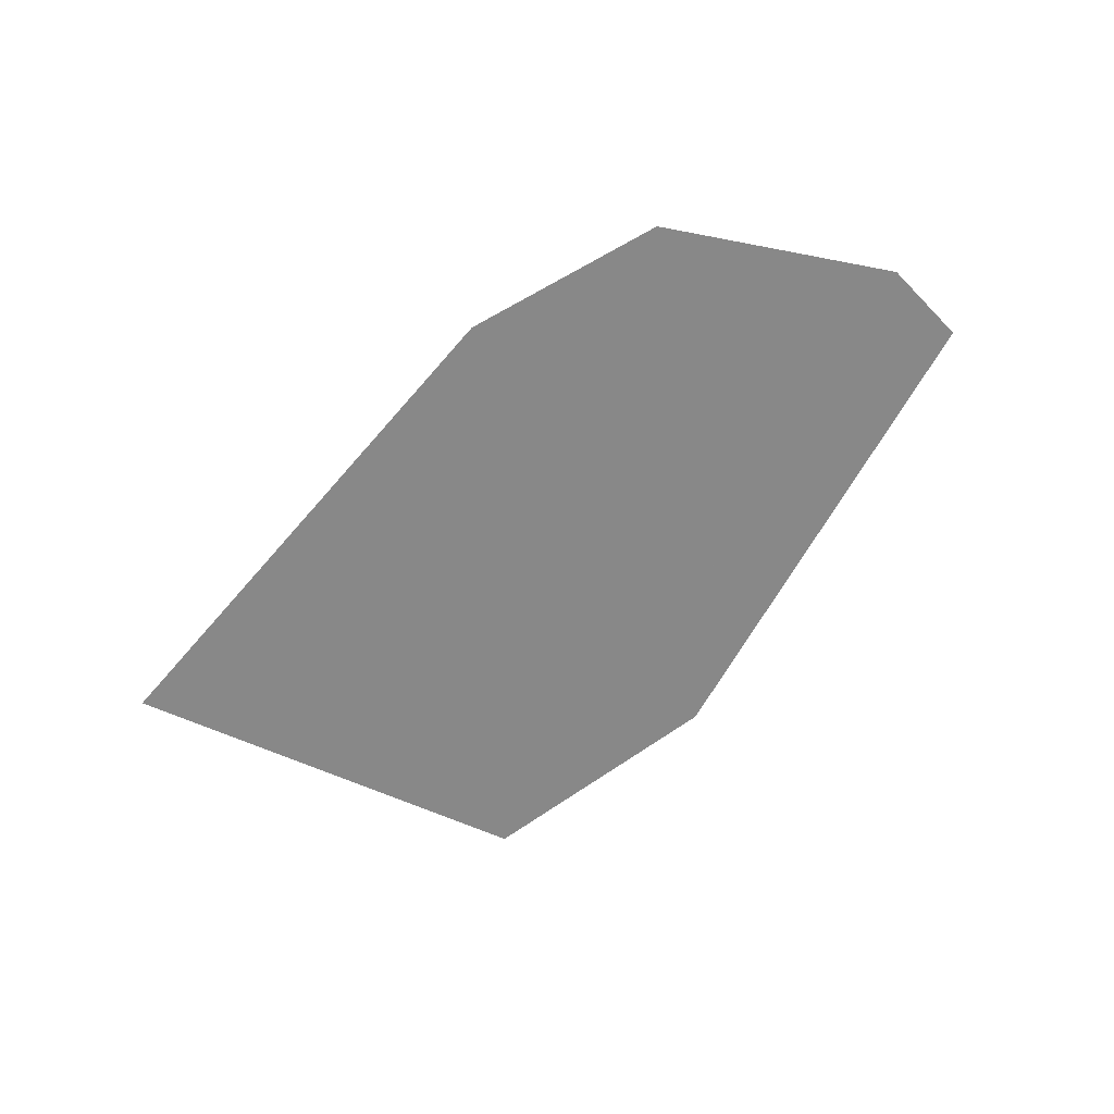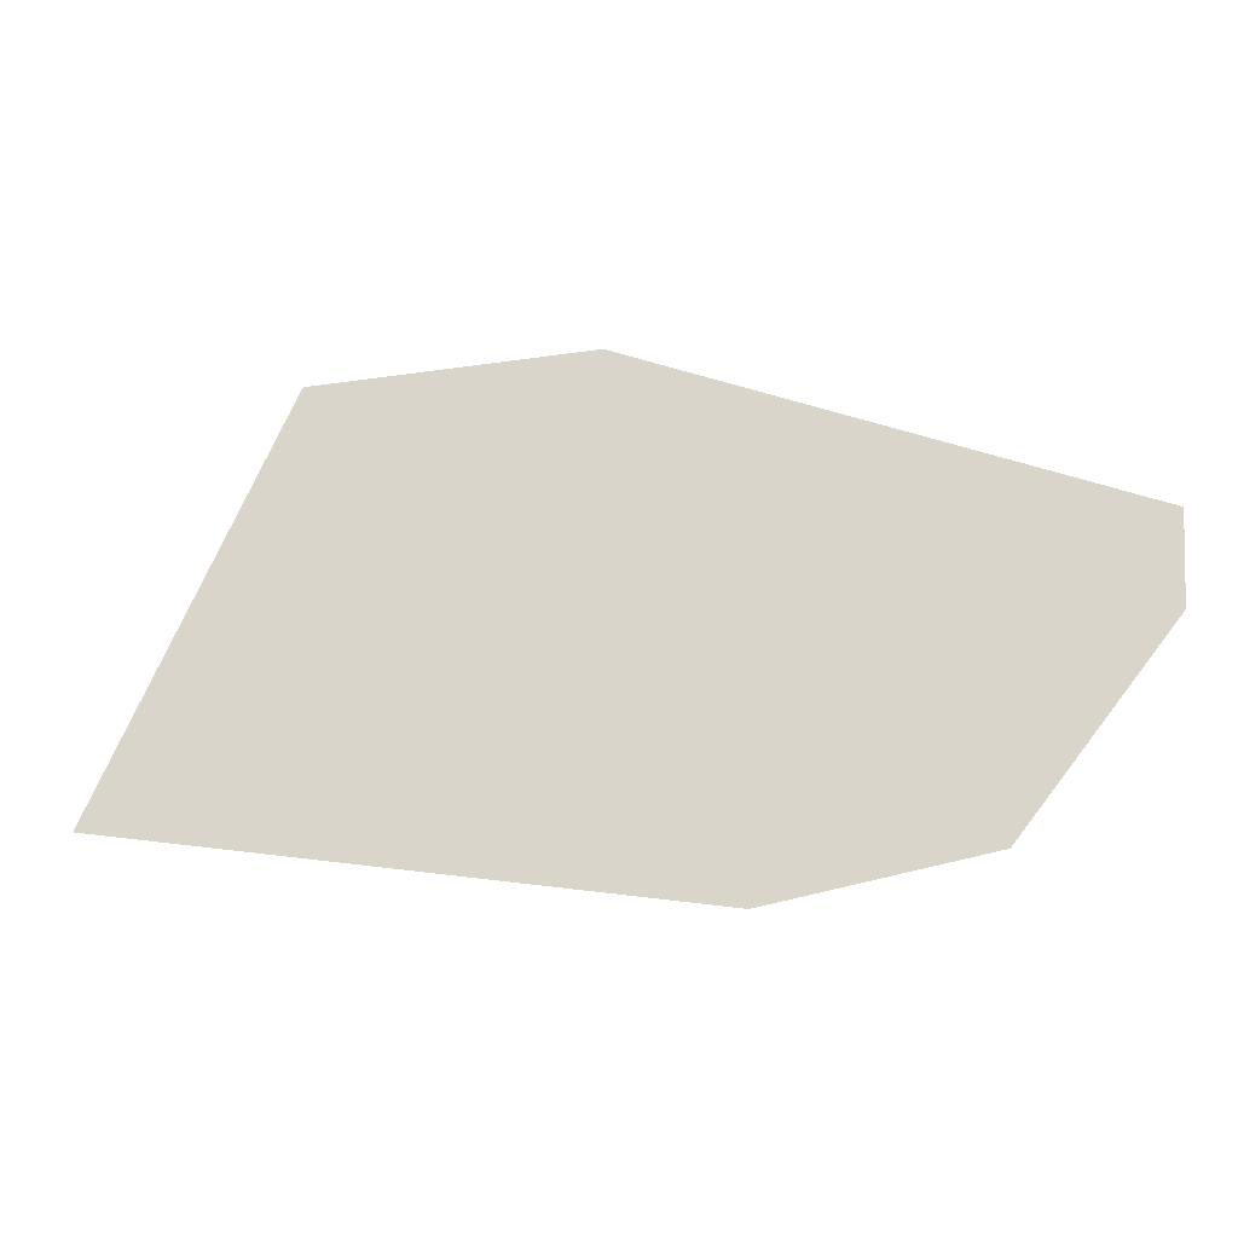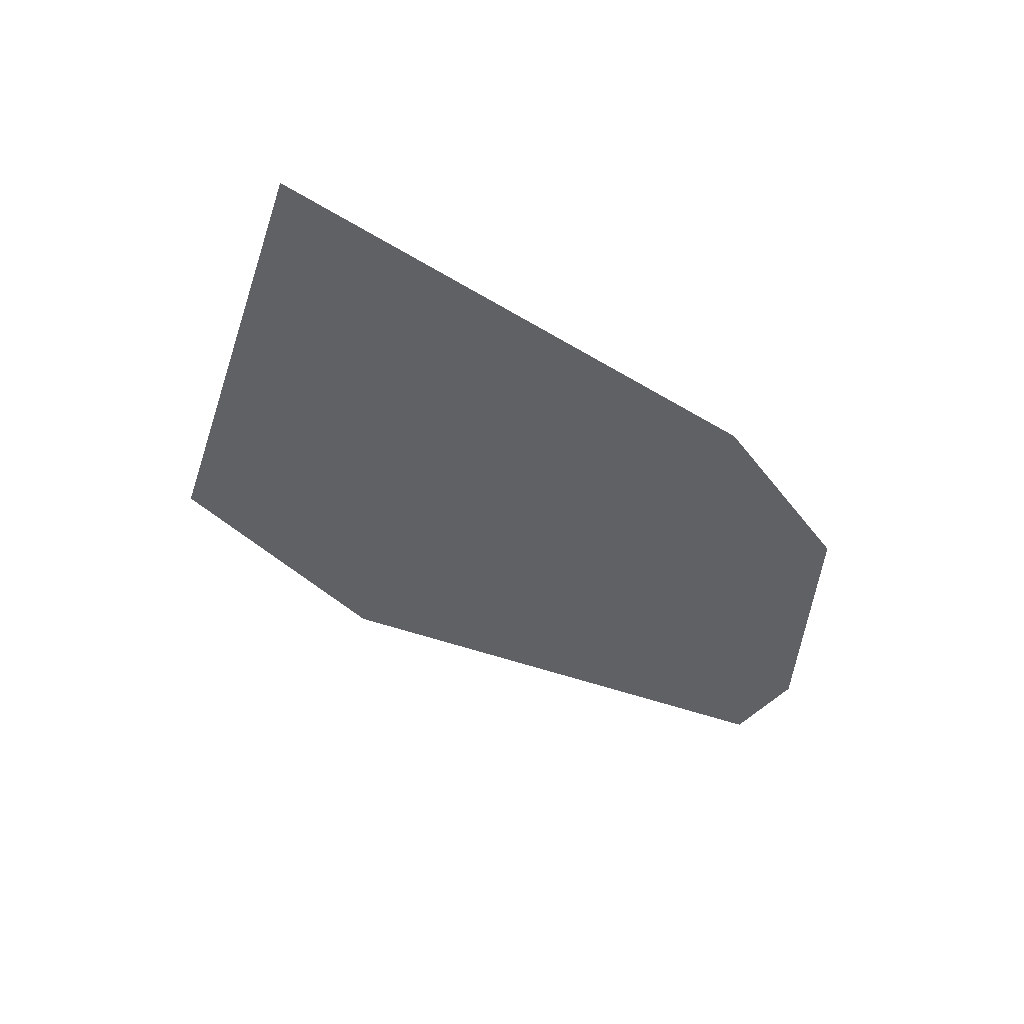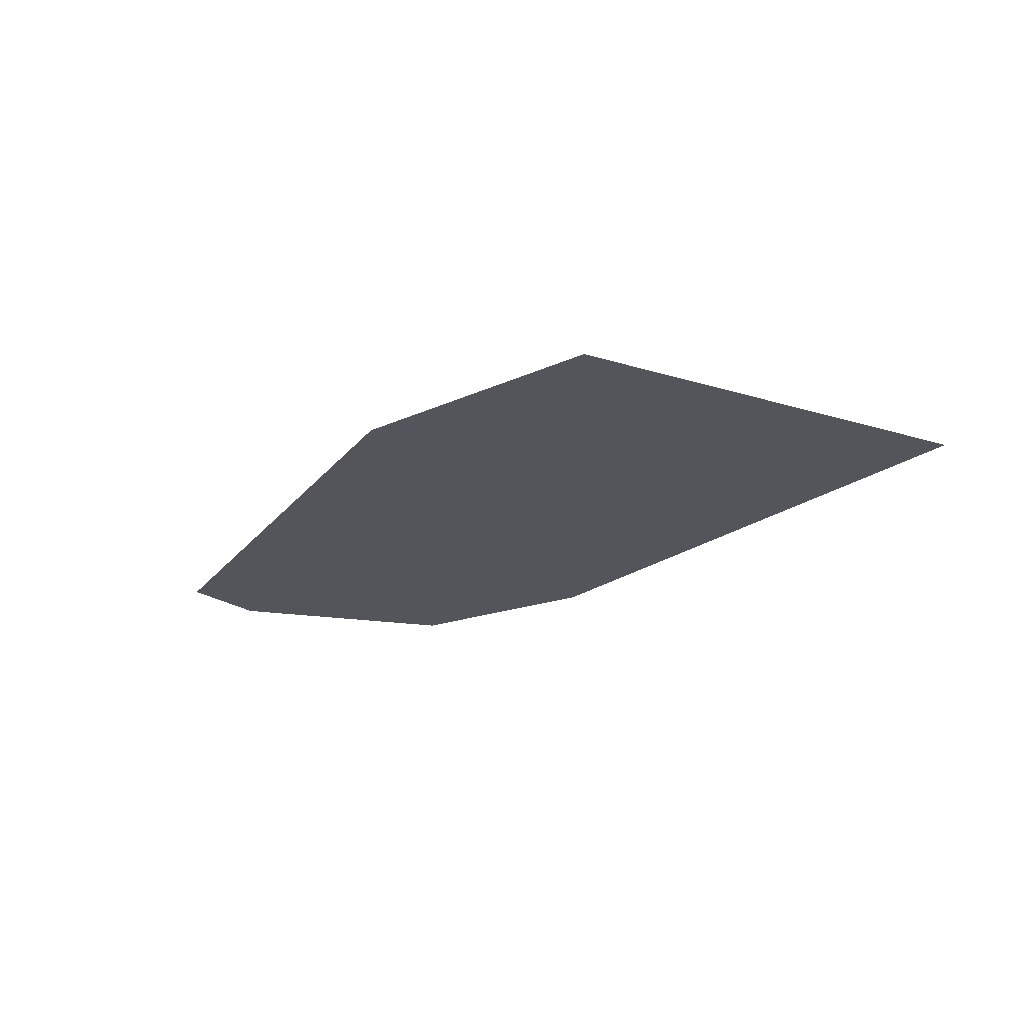
<metadata>
{"format":"obj","ext":"obj","renderer":"f3d","projection":"perspective","resolution":1024,"background":"white","views":[{"elev":-62.8,"azim":40.8,"up":"+Z"},{"elev":-20.3,"azim":9.7,"up":"+Y"},{"elev":-48.5,"azim":-43.0,"up":"+Z"},{"elev":-25.0,"azim":-140.7,"up":"+Z"}]}
</metadata>
<code>
v -1.282 2.298 0
v -0.9087 2.502 0
v -0.8029 3.133 0
v 5.998 2.847 0
v 5.973 3.019 0
v 5.845 2.883 0
v 4.048 -0.1318 0
v 4.007 -0.1735 0
v 4.098 -0.1731 0
v -0.8032 2.64 0
v 2.725 0.4531 0
v -0.8033 2.502 0
v 2.355 -0.1473 0
v -0.802 4.552 0
v 4.912 3.016 0
v 4.303 3.014 0
v 4.773 2.948 0
v -2.971 -0.196 0
v -1.287 2.007 0
v -1.366 1.904 0
v -0.8049 -0.1762 0
v 6.036 -0.1642 0
v 5.869 -0.165 0
v 5.87 -0.1863 0
v 6.111 0.3107 0
v 6.187 -0.1636 0
v 5.855 -0.1651 0
v 5.044 -0.1688 0
v 6.034 0.3139 0
v 6.287 -0.7799 0
v 4.282 -0.848 0
v 4.697 -0.1703 0
v 5.859 0.3213 0
v 4.432 -0.1715 0
v 5.605 0.3319 0
v 5.544 0.2773 0
v 4.303 -0.1721 0
v 4.223 -0.2291 0
v 4.222 -0.1725 0
v 4.364 -0.1289 0
v 4.222 -0.1302 0
v 3.772 -0.1344 0
v 3.046 -1.066 0
v 4.098 -0.3174 0
v 4.098 -0.1314 0
v 4.518 -0.0192 0
v 4.736 0.3685 0
v 4.543 0.3766 0
v 5.502 0.3362 0
v 5.045 0.3555 0
v 4.098 3.135 0
v 4.466 3.279 0
v 4.627 3.538 0
v 5 0.3231 0
v 5.02 0.3565 0
v 5.6 2.21 0
v 4.926 2.508 0
v 5.437 2.001 0
v -1.325 -0.181 0
v -1.811 -0.1854 0
v 4.098 0.2845 0
v 4.182 0.3918 0
v 4.098 0.3953 0
v 4.708 3.136 0
v 4.378 3.135 0
v 3.821 -1.259 0
v 8.069 1.494 0
v 6.042 2.777 0
v 6.34 2.51 0
v 6.096 3.019 0
v 7.03 1.766 0
v 7.092 1.81 0
v 7.032 1.829 0
v 5.939 2.509 0
v 5.897 2.434 0
v 5.897 2.434 0
v 5.977 0.664 0
v 6.033 0.7134 0
v 6.033 0.7935 0
v 4.222 0.04675 0
v 5.854 0.5537 0
v 5.341 0.5657 0
v -0.4265 3.133 0
v 4.221 0.3902 0
v 5.84 2.213 0
v 5.852 2.289 0
v 5.84 2.283 0
v 4.098 -0.08014 0
v 5.815 2.222 0
v 5.806 2.263 0
v 5.788 2.242 0
v 5.798 2.259 0
v 5.784 2.251 0
v 5.959 1.922 0
v 5.964 1.897 0
v 5.992 1.942 0
v 4.221 0.4415 0
v 6.165 3.14 0
v 2.414 4.73 0
v 4.098 1.73 0
v 4.217 1.754 0
v 4.216 2.166 0
v 5.846 3.139 0
v 5.594 3.018 0
v 5.721 3.018 0
v 5.826 2.351 0
v 5.841 2.334 0
v 5.841 2.36 0
v 5.609 3.01 0
v 5.929 2.415 0
v 6 2.373 0
v 6.027 2.389 0
v 6.025 2.786 0
v 6.006 2.796 0
v 5.76 2.31 0
v 5.762 2.238 0
v 8.13 2.548 0
v 7.764 2.511 0
v 7.951 2.511 0
v 5.96 1.831 0
v 5.959 1.889 0
v 5.943 1.863 0
v 5.939 2.645 0
v 5.863 2.609 0
v 5.872 2.56 0
v 5.843 2.696 0
v 5.846 2.695 0
v 5.978 2.811 0
v 6.112 3.047 0
v 5.896 2.668 0
v 6.189 2.51 0
v 6.302 2.448 0
v 6.131 2.541 0
v 6.014 2.741 0
v 5.732 2.379 0
v 5.65 2.275 0
v 5.669 2.269 0
v 5.978 0.8453 0
v 5.85 0.7257 0
v 6.025 2.756 0
v 5.732 2.379 0
v 5.679 2.509 0
v 5.842 2.521 0
v 5.842 2.573 0
v 5.806 2.509 0
v 6.026 2.662 0
v 6.026 2.664 0
v 6.026 2.664 0
v 5.852 2.085 0
v 6.027 2.357 0
v 6.075 2.329 0
v 6.063 2.409 0
v 6.048 2.509 0
v 6.051 2.491 0
v 6.081 2.509 0
v 5.846 0.9243 0
v 6.026 2.509 0
v 6.036 2.592 0
v 7.712 2.463 0
v 7.186 1.971 0
v 7.261 1.93 0
v 6.62 2.51 0
v 6.471 2.357 0
v 6.668 2.251 0
v 5.918 2.327 0
v 5.901 2.194 0
v 5.946 2.179 0
v 6.325 2.181 0
v 6.79 1.907 0
v 6.758 1.573 0
v 6.082 1.524 0
v 6.083 1.093 0
v 6.044 0.7232 0
v 6.104 2.136 0
v 6.028 2.153 0
v 6.088 2.133 0
v 5.892 2.197 0
v 5.877 2.304 0
v 5.414 2.926 0
v 5.754 2.519 0
v 5.979 1.019 0
v 5.997 2.613 0
v 6.026 2.598 0
v 5.794 2.228 0
v 6.026 2.476 0
v 5.903 2.399 0
v 5.863 2.373 0
v 5.685 2.263 0
v 5.656 2.245 0
v 5.862 2.373 0
v 5.681 2.051 0
v 5.862 2.373 0
v 5.838 1.995 0
v 5.843 2.084 0
v 4.245 3.135 0
v 4.213 3.135 0
v 4.214 3.014 0
v 4.856 1.256 0
v 5.066 0.9565 0
v 5.836 2.327 0
v 5.84 2.317 0
v 5.084 0.9318 0
v 5.01 0.8559 0
v 5.238 0.7121 0
v 5.839 2.103 0
v 4.47 1.805 0
v 3.428 1.593 0
v 4.098 2.681 0
v 4.215 2.507 0
v 4.214 2.738 0
v 4.147 2.76 0
v 4.214 2.869 0
v 4.098 2.775 0
v 3.984 2.496 0
v 3.976 2.507 0
v 4.998 2.965 0
v 5.842 2.509 0
v 5.833 2.509 0
v 5.805 2.271 0
v 5.793 2.33 0
v 5.897 2.434 0
v 5.833 2.133 0
v 5.839 2.118 0
v 5.842 2.467 0
v 5.842 2.466 0
v 5.842 2.47 0
v 5.785 2.447 0
v 5.779 2.461 0
v 5.769 2.444 0
v 6.032 0.8956 0
v 5.371 3.138 0
v 6.025 2.894 0
v 5.846 3.027 0
v 6.024 3.04 0
v 6.024 3.019 0
v 5.845 3.018 0
v 5.975 1.847 0
v 5.754 2.518 0
v 5.756 2.509 0
v 5.77 2.509 0
v 5.797 2.493 0
v 5.824 2.08 0
v 5.733 2.381 0
v 5.882 2.509 0
v 5.813 2.484 0
v 5.772 2.431 0
v 5.985 1.981 0
v 5.997 1.951 0
v 5.783 2.232 0
v 3.348 -0.8504 0
v 5.994 1.03 0
v 5.979 1.122 0
v 5.836 1.688 0
v 4.098 2.334 0
v 4.098 2.507 0
v 5.055 2.931 0
v 3.991 2.507 0
v 3.696 2.905 0
v 3.847 2.69 0
v 4.098 3.135 0
v 3.535 3.135 0
v 3.597 3.046 0
v 2.985 3.135 0
v 6.99 1.789 0
v 5.758 2.509 0
v 6.309 2.191 0
v 8.079 2.511 0
v 6.032 1.056 0
v 0.374 3.032 0
v 3.263 3.045 0
v 5.97 3.036 0
v 6.018 0.8826 0
v 5.959 2.042 0
v 5.933 2.102 0
v 5.921 2.099 0
v 6.105 2.128 0
v 6.106 2.128 0
v 6.112 2.138 0
v 5.908 2.158 0
v 5.96 2.107 0
v 5.958 2.107 0
v 6.214 2.093 0
v 6.294 2.175 0
v 6.105 2.127 0
v 6.028 2.121 0
v 6.028 2.001 0
v 6.188 2.262 0
v 6.029 1.752 0
v 6.005 1.878 0
v 5.96 1.824 0
v 6.082 1.753 0
v 5.958 2.117 0
v 5.839 2.083 0
v 5.957 1.829 0
v 5.878 1.748 0
v 6.024 3.139 0
v 5.955 3.139 0
v 5.877 1.755 0
v 6.022 1.895 0
v 6.029 1.878 0
v 6.029 1.902 0
v 6.029 1.653 0
v 6.124 2 0
v 5.836 1.705 0
v 5.864 1.733 0
f 1 2 3
f 4 5 6
f 7 8 9
f 2 10 3
f 11 12 13
f 14 1 3
f 15 16 17
f 1 14 18
f 2 19 12
f 1 20 19
f 19 2 1
f 12 10 2
f 19 21 12
f 22 23 24
f 25 22 26
f 24 27 28
f 25 29 22
f 30 28 31
f 22 29 23
f 28 32 31
f 23 29 33
f 32 34 31
f 35 36 33
f 34 37 38
f 33 27 23
f 38 39 9
f 40 37 34
f 40 41 37
f 42 13 43
f 44 38 9
f 39 37 41
f 37 39 38
f 45 39 41
f 46 47 48
f 39 45 9
f 35 49 36
f 45 7 9
f 36 49 50
f 51 52 53
f 54 50 55
f 56 57 58
f 7 42 8
f 43 59 60
f 61 62 63
f 43 60 18
f 43 21 59
f 13 12 21
f 16 64 65
f 20 60 59
f 20 1 18
f 43 18 66
f 60 20 18
f 67 25 26
f 68 69 70
f 71 72 73
f 50 28 36
f 74 75 76
f 54 32 28
f 77 78 79
f 46 48 80
f 81 82 35
f 46 40 34
f 83 10 12
f 84 80 48
f 40 46 80
f 85 86 87
f 41 80 88
f 89 85 90
f 61 63 42
f 91 92 93
f 41 88 45
f 94 95 96
f 42 7 88
f 82 50 49
f 42 63 11
f 97 84 48
f 3 83 14
f 53 98 99
f 100 101 102
f 103 104 105
f 106 107 108
f 104 109 105
f 110 111 112
f 113 4 114
f 115 116 93
f 117 118 119
f 120 121 122
f 123 124 125
f 126 127 128
f 129 70 69
f 128 127 130
f 131 132 69
f 133 69 68
f 130 134 128
f 135 136 137
f 77 138 139
f 134 140 114
f 87 90 85
f 134 114 128
f 141 142 136
f 113 114 140
f 143 144 145
f 146 147 148
f 149 122 94
f 150 151 152
f 143 125 144
f 140 147 68
f 153 154 155
f 147 133 68
f 156 82 139
f 133 131 69
f 157 153 158
f 133 155 131
f 159 160 161
f 162 163 164
f 151 131 152
f 69 163 162
f 165 166 167
f 168 169 164
f 170 171 172
f 160 169 73
f 72 67 161
f 25 173 78
f 174 175 176
f 33 29 81
f 86 177 178
f 33 81 35
f 92 89 90
f 27 36 28
f 27 33 36
f 23 27 24
f 179 180 126
f 31 66 30
f 181 156 138
f 150 165 167
f 182 157 183
f 184 89 92
f 152 155 154
f 178 166 165
f 112 152 185
f 186 165 110
f 91 184 92
f 186 187 165
f 188 189 116
f 165 187 190
f 189 56 191
f 190 187 192
f 193 149 194
f 195 196 197
f 58 198 199
f 107 200 201
f 202 203 204
f 178 107 201
f 203 202 199
f 198 97 48
f 97 62 84
f 8 44 9
f 194 149 205
f 40 80 41
f 84 62 61
f 101 206 102
f 63 62 97
f 63 97 100
f 100 97 101
f 12 11 207
f 82 49 35
f 208 209 210
f 188 116 115
f 211 210 212
f 209 57 210
f 212 213 211
f 210 57 17
f 207 214 215
f 15 17 216
f 131 155 152
f 133 158 155
f 182 74 157
f 185 152 154
f 124 144 125
f 110 112 185
f 130 124 123
f 165 111 110
f 74 182 123
f 190 192 108
f 217 143 218
f 201 87 86
f 218 143 145
f 219 87 201
f 178 201 86
f 219 220 115
f 110 221 186
f 90 219 92
f 222 205 223
f 219 93 92
f 224 225 226
f 57 209 102
f 227 228 229
f 206 101 198
f 94 121 95
f 173 170 230
f 137 136 189
f 48 47 203
f 231 103 53
f 68 70 232
f 103 105 233
f 182 146 148
f 234 70 129
f 158 133 146
f 235 232 70
f 4 128 114
f 5 236 6
f 121 120 237
f 127 124 130
f 127 126 124
f 126 144 124
f 126 109 179
f 238 180 239
f 219 200 220
f 240 241 145
f 180 144 126
f 240 228 241
f 205 222 242
f 135 115 220
f 243 135 220
f 142 243 229
f 229 228 239
f 136 135 141
f 188 115 135
f 188 137 189
f 188 135 137
f 113 140 68
f 158 146 183
f 123 134 130
f 146 182 183
f 74 125 244
f 74 123 125
f 241 245 145
f 217 244 143
f 228 245 241
f 76 110 74
f 145 245 218
f 228 227 245
f 243 246 229
f 225 187 221
f 247 96 248
f 227 229 246
f 243 141 135
f 136 56 189
f 116 249 93
f 235 5 232
f 116 189 191
f 82 204 50
f 206 198 58
f 101 97 198
f 88 61 42
f 80 84 61
f 250 43 66
f 13 21 43
f 251 252 181
f 73 72 160
f 253 156 252
f 67 170 25
f 139 138 156
f 78 173 79
f 29 77 81
f 225 221 75
f 42 11 13
f 254 209 255
f 17 256 216
f 11 63 207
f 208 215 257
f 254 102 209
f 213 258 259
f 255 209 208
f 211 208 210
f 257 255 208
f 197 196 260
f 213 197 260
f 212 16 197
f 212 210 16
f 51 196 52
f 109 216 179
f 99 261 53
f 122 149 193
f 262 258 260
f 196 195 52
f 212 197 213
f 261 99 263
f 211 213 208
f 260 51 262
f 214 255 257
f 214 254 255
f 207 254 214
f 207 100 254
f 254 100 102
f 207 63 100
f 45 88 7
f 80 61 88
f 256 180 179
f 85 89 222
f 243 142 141
f 214 257 215
f 216 109 104
f 260 258 213
f 215 12 207
f 73 264 71
f 265 239 228
f 142 229 239
f 145 180 240
f 240 238 265
f 144 180 145
f 265 228 240
f 245 226 218
f 244 125 143
f 226 225 244
f 110 185 74
f 75 74 244
f 157 158 183
f 185 157 74
f 185 154 157
f 158 153 155
f 157 154 153
f 129 69 162
f 132 163 69
f 129 162 98
f 163 132 266
f 162 118 98
f 117 119 267
f 118 159 119
f 98 118 117
f 230 172 268
f 14 83 99
f 3 10 83
f 83 263 99
f 269 12 215
f 270 261 263
f 51 53 261
f 260 196 51
f 197 16 195
f 65 195 16
f 65 52 195
f 73 169 264
f 231 53 64
f 72 71 67
f 271 236 5
f 16 210 17
f 258 262 270
f 215 259 270
f 259 208 213
f 57 136 142
f 136 57 56
f 85 177 86
f 79 230 272
f 177 166 178
f 222 249 191
f 150 167 175
f 222 184 249
f 111 165 150
f 222 89 184
f 151 175 174
f 273 274 275
f 174 276 277
f 181 252 156
f 174 277 278
f 279 166 177
f 266 168 163
f 273 280 281
f 282 168 283
f 284 285 286
f 151 287 131
f 284 176 285
f 168 282 169
f 288 289 237
f 164 169 160
f 290 288 237
f 291 170 169
f 71 170 67
f 160 72 161
f 230 251 272
f 98 117 99
f 267 67 117
f 162 159 118
f 163 168 164
f 159 164 160
f 164 159 162
f 266 283 168
f 278 282 283
f 112 150 152
f 277 282 278
f 151 174 278
f 176 276 174
f 175 285 176
f 175 167 292
f 175 292 285
f 194 205 293
f 273 281 274
f 292 167 279
f 292 279 274
f 193 242 191
f 294 295 290
f 274 281 292
f 44 250 66
f 198 203 199
f 193 194 293
f 223 275 279
f 193 293 242
f 205 149 223
f 205 242 293
f 56 58 191
f 42 43 250
f 199 191 58
f 57 206 58
f 57 102 206
f 83 269 263
f 83 12 269
f 269 270 263
f 270 269 215
f 233 105 236
f 256 17 57
f 6 105 109
f 109 126 6
f 271 233 236
f 103 231 104
f 234 271 5
f 234 296 271
f 98 296 129
f 129 296 234
f 52 64 53
f 52 65 64
f 271 297 233
f 297 53 103
f 233 297 103
f 296 53 297
f 271 296 297
f 98 53 296
f 26 30 67
f 26 22 30
f 30 24 28
f 30 22 24
f 46 54 47
f 204 55 50
f 54 46 32
f 204 203 55
f 55 47 54
f 287 266 132
f 48 203 198
f 203 47 55
f 270 259 258
f 215 208 259
f 261 262 51
f 261 270 262
f 6 236 105
f 231 64 15
f 15 104 231
f 200 219 201
f 179 216 256
f 104 15 216
f 234 235 70
f 234 5 235
f 133 147 146
f 140 134 147
f 150 175 151
f 123 182 148
f 217 226 244
f 221 110 76
f 75 221 76
f 187 186 221
f 107 190 108
f 178 165 190
f 190 107 178
f 106 220 200
f 106 200 107
f 149 94 275
f 93 219 115
f 90 87 219
f 249 91 93
f 249 184 91
f 222 191 242
f 191 249 116
f 32 46 34
f 5 4 232
f 34 66 31
f 66 34 44
f 44 34 38
f 149 275 223
f 298 122 193
f 16 15 64
f 298 294 122
f 284 282 277
f 59 19 20
f 299 300 301
f 295 302 290
f 291 282 303
f 251 268 252
f 291 288 302
f 304 193 191
f 304 298 193
f 19 59 21
f 304 305 298
f 79 173 230
f 78 29 25
f 181 138 272
f 181 272 251
f 138 77 79
f 25 170 173
f 272 138 79
f 128 6 126
f 128 4 6
f 218 226 217
f 245 227 224
f 187 225 192
f 226 245 224
f 225 108 192
f 108 224 227
f 85 223 177
f 177 223 279
f 223 85 222
f 305 295 298
f 50 54 28
f 252 295 253
f 265 238 239
f 180 142 239
f 246 220 106
f 220 246 243
f 81 139 82
f 81 77 139
f 240 180 238
f 170 172 230
f 227 106 108
f 106 227 246
f 289 300 299
f 284 277 276
f 94 96 247
f 291 302 171
f 289 288 300
f 303 282 284
f 273 94 247
f 288 291 300
f 244 225 75
f 224 108 225
f 274 279 275
f 167 166 279
f 96 299 248
f 122 121 94
f 122 294 120
f 121 237 95
f 120 290 237
f 232 113 68
f 113 232 4
f 283 287 278
f 112 111 150
f 248 286 247
f 248 299 301
f 248 301 286
f 300 291 303
f 295 294 298
f 290 302 288
f 230 268 251
f 172 171 268
f 302 268 171
f 268 302 252
f 252 302 295
f 29 78 77
f 280 292 281
f 280 285 292
f 280 286 285
f 280 247 286
f 247 280 273
f 95 237 289
f 96 289 299
f 289 96 95
f 294 290 120
f 170 291 171
f 169 282 291
f 134 148 147
f 148 134 123
f 176 284 276
f 286 303 284
f 301 303 286
f 301 300 303
f 131 287 132
f 151 278 287
f 253 305 304
f 253 295 305
f 253 204 156
f 8 250 44
f 204 253 202
f 287 283 266
f 304 202 253
f 202 304 199
f 199 304 191
f 250 8 42
f 180 256 142
f 142 256 57
f 264 170 71
f 264 169 170
f 267 161 67
f 161 119 159
f 161 267 119
f 82 156 204
f 275 94 273

</code>
